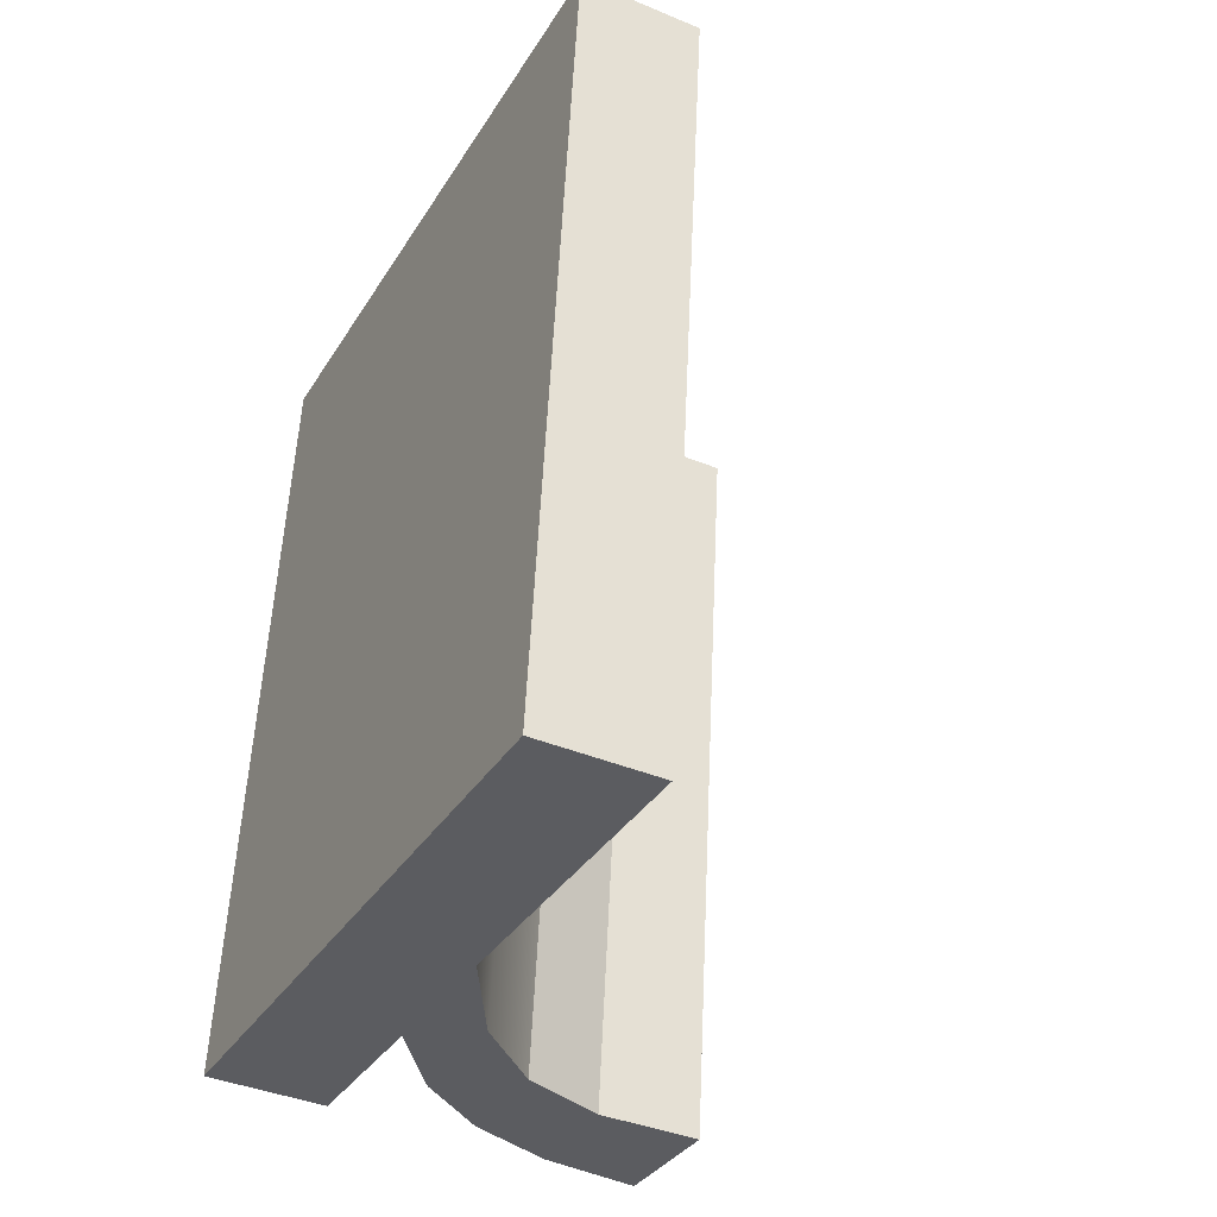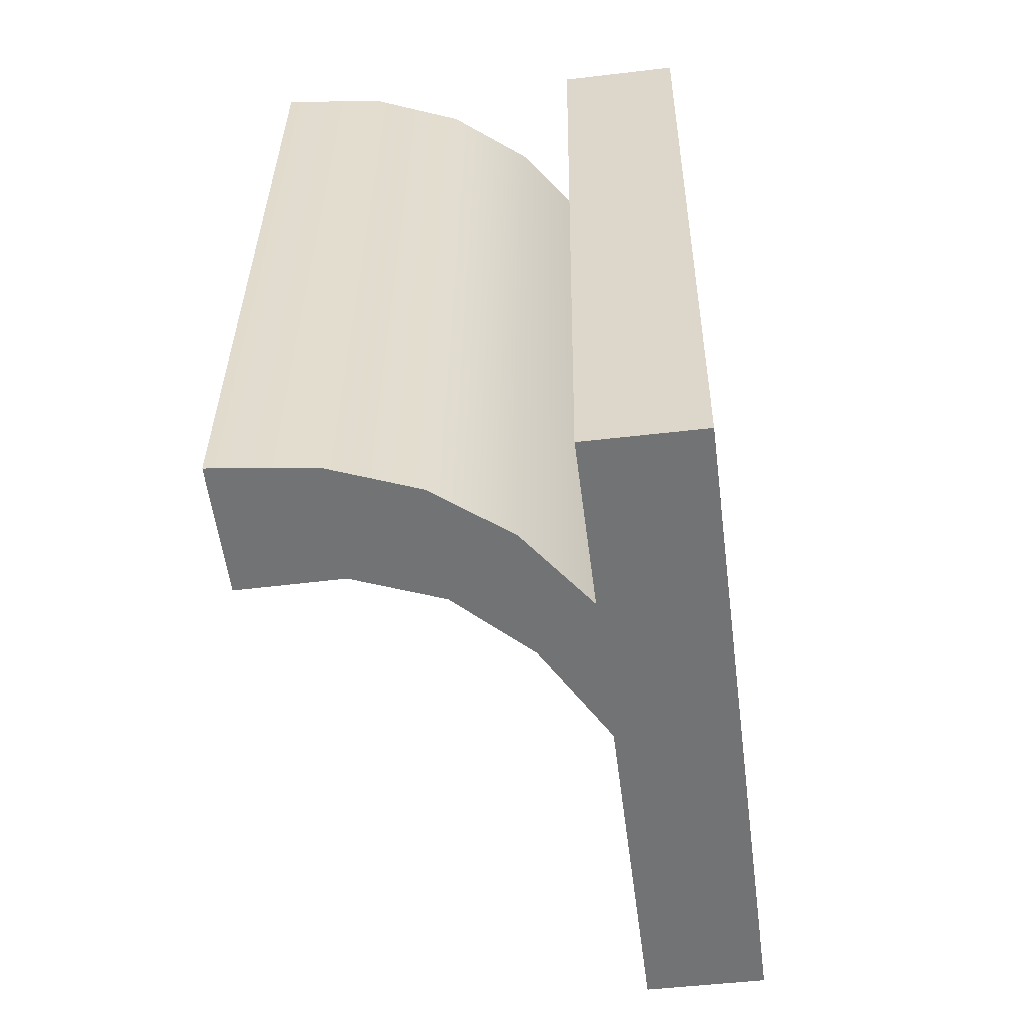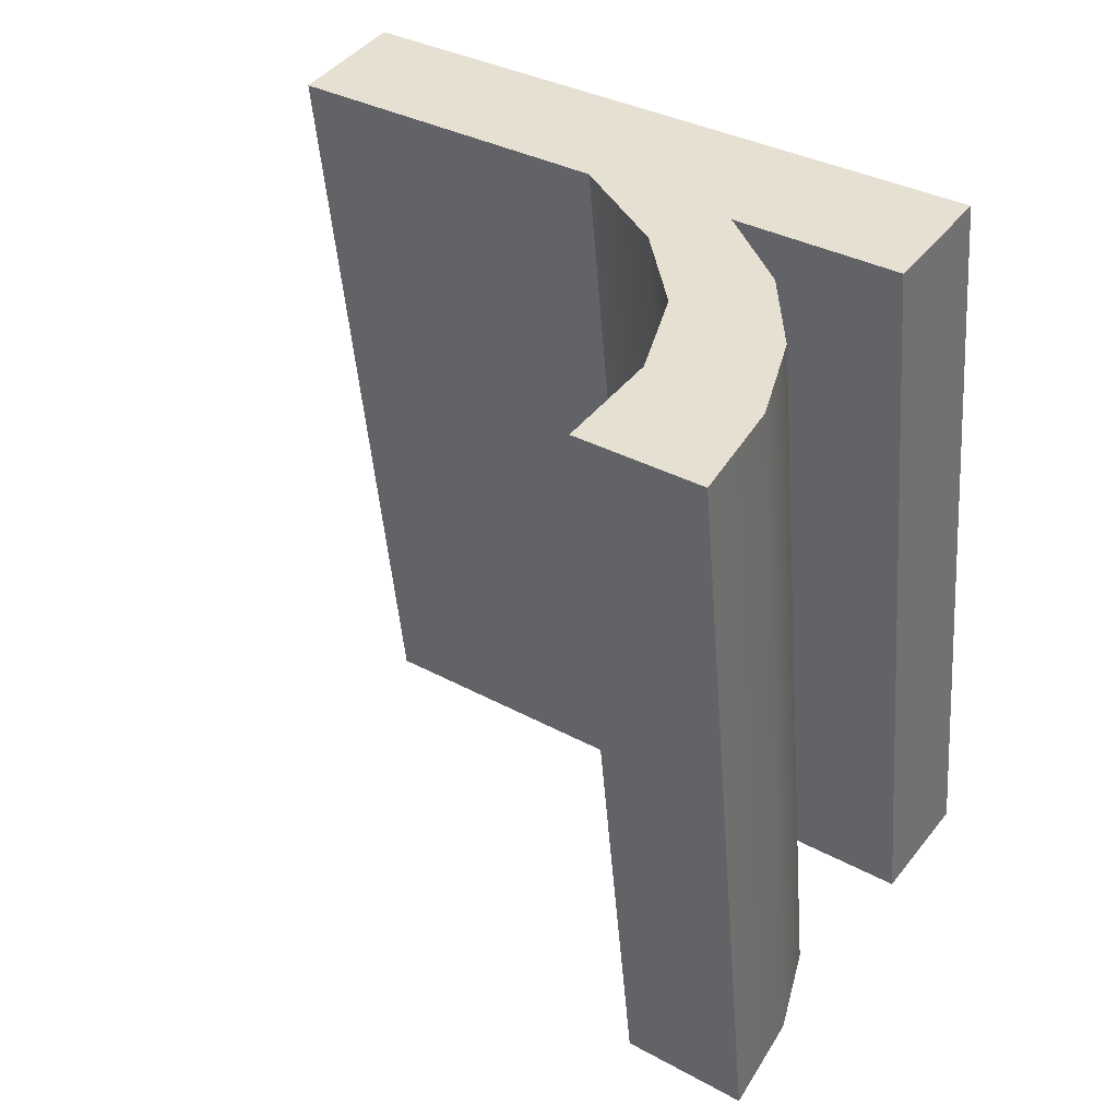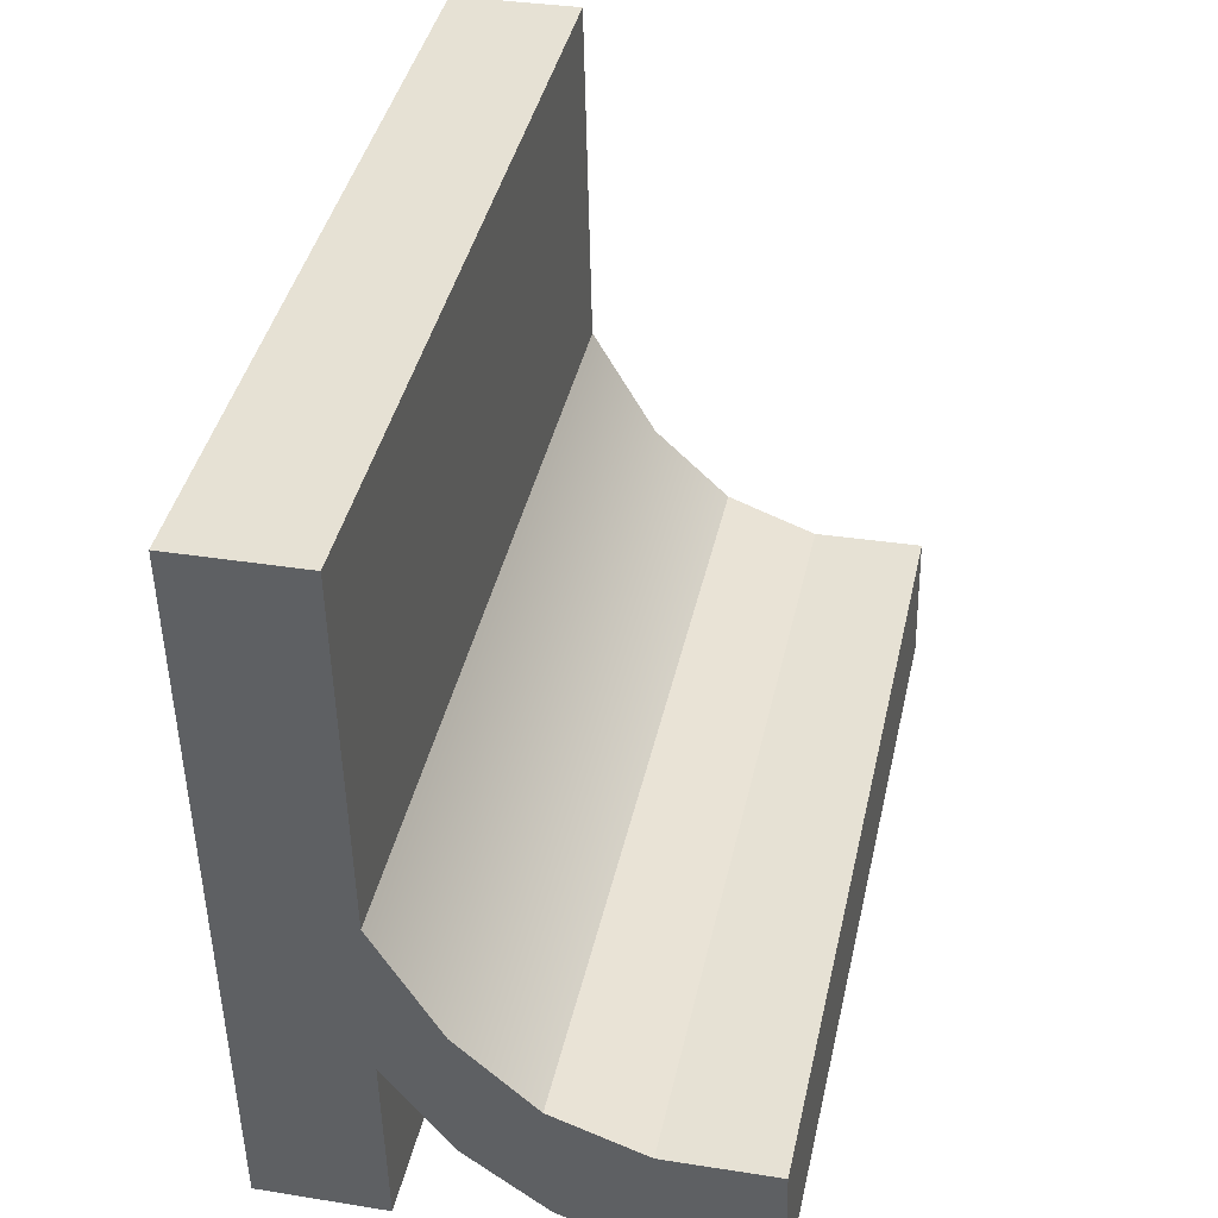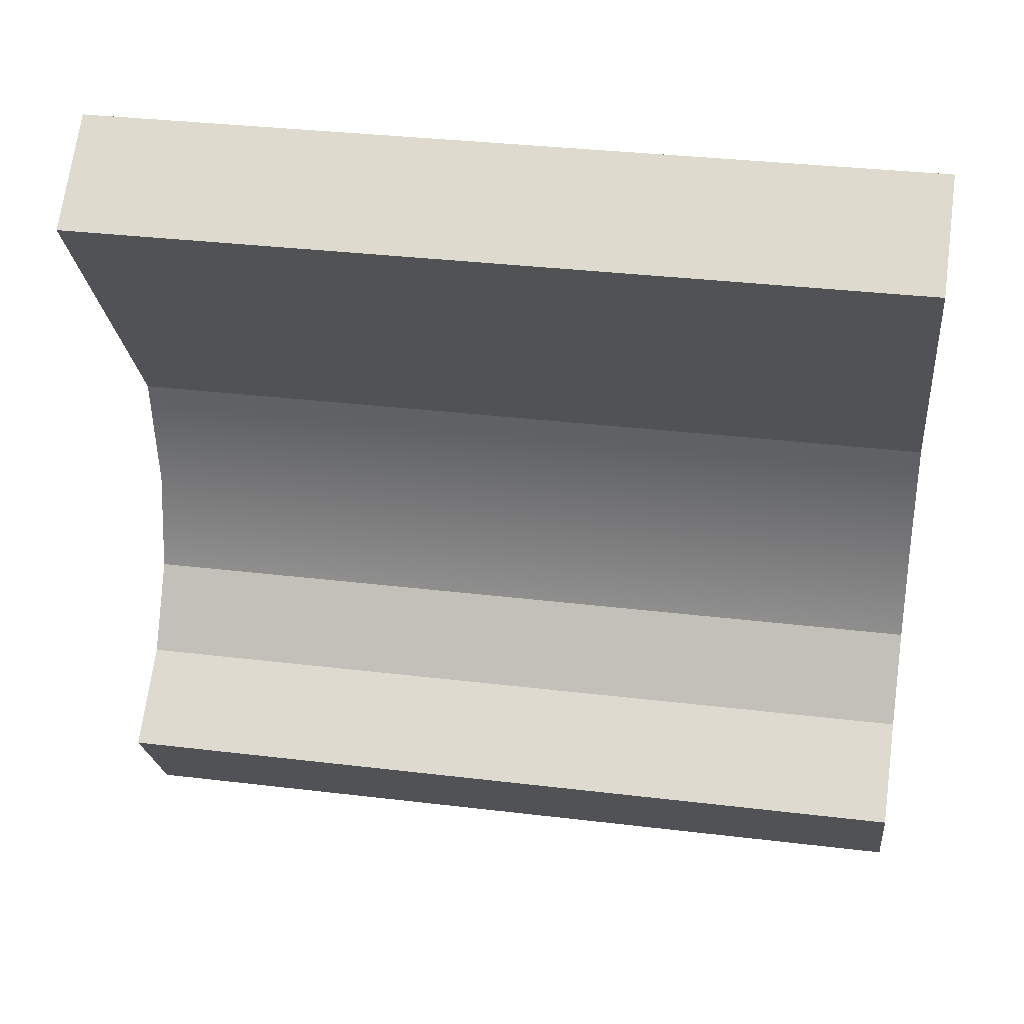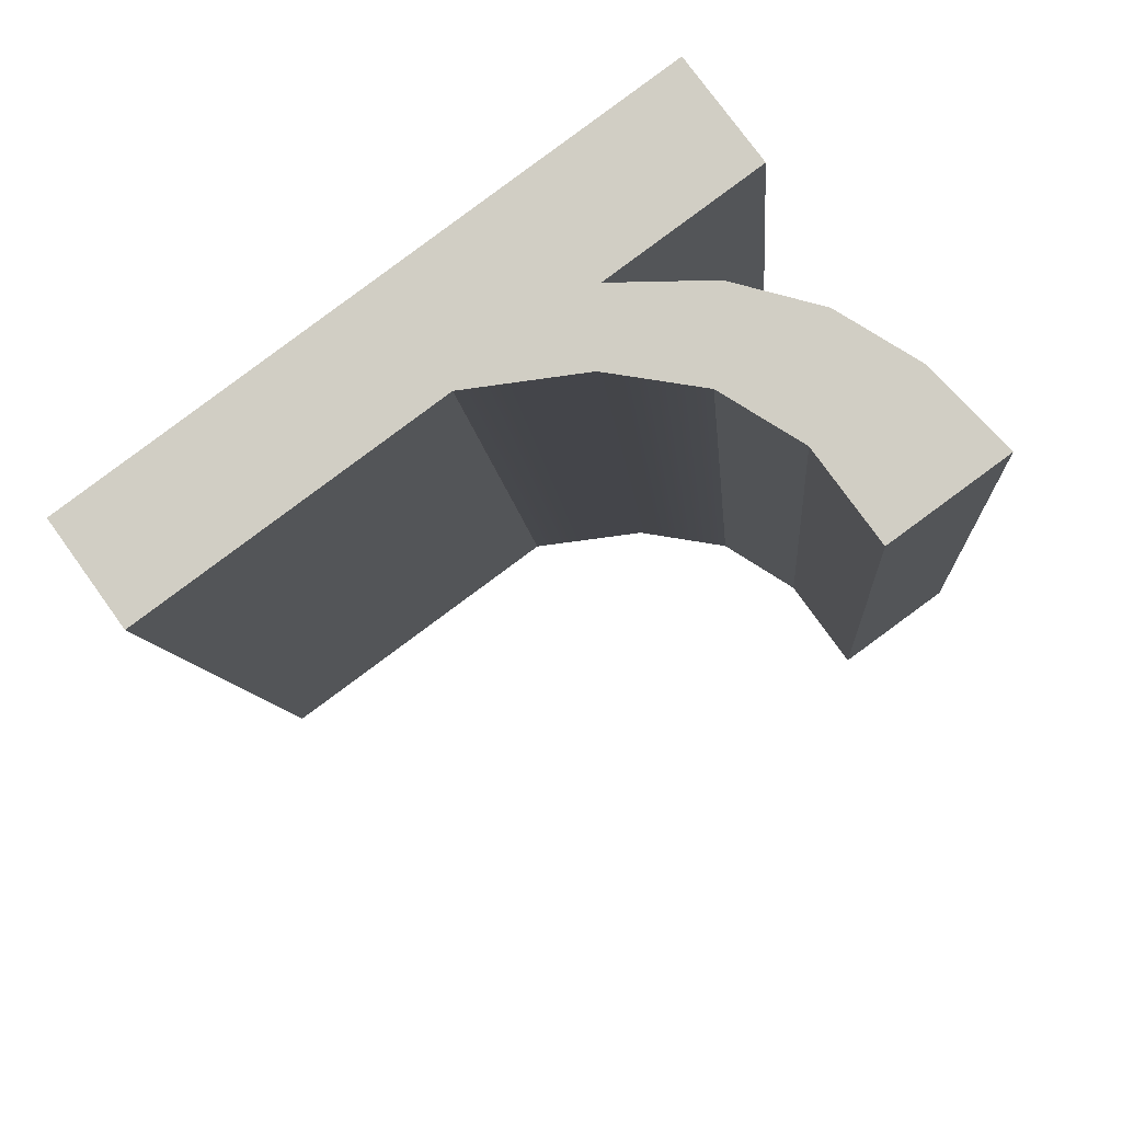
<metadata>
{"format":"obj","ext":"obj","renderer":"f3d","projection":"perspective","resolution":1024,"background":"white","views":[{"elev":-40.1,"azim":-27.1,"up":"+Y"},{"elev":-50.3,"azim":-172.6,"up":"+Y"},{"elev":44.6,"azim":125.7,"up":"+Y"},{"elev":34.3,"azim":12.3,"up":"+Z"},{"elev":69.4,"azim":97.7,"up":"+Z"},{"elev":77.4,"azim":54.1,"up":"+Y"}]}
</metadata>
<code>
o #ID2672
v 0.2788 0.03653 0.003423
v 0.2778 0.03615 0.007241
v 0.2778 0.0364 0.004751
v 0.2788 0.03632 0.005529
v 0.2799 0.03644 0.004416
v 0.28 0.03663 0.002501
v 0.2813 0.03649 0.003877
v 0.2814 0.03668 0.001962
v 0.283 0.03649 0.003889
v 0.283 0.0367 0.001783
v 0.2778 0.03668 0.001974
v 0.2759 0.03561 0.0127
v 0.2759 0.03668 0.001974
v 0.2778 0.03561 0.0127
v 0.283 0.03649 0.003889
v 0.2813 0.04913 0.005141
v 0.2813 0.03649 0.003877
v 0.283 0.04913 0.005153
v 0.2813 0.03649 0.003877
v 0.2799 0.04907 0.00568
v 0.2799 0.03644 0.004416
v 0.2813 0.04913 0.005141
v 0.2799 0.04907 0.00568
v 0.2788 0.03632 0.005529
v 0.2799 0.03644 0.004416
v 0.2788 0.04896 0.006793
v 0.2778 0.04879 0.008504
v 0.2778 0.03615 0.007241
v 0.2778 0.03615 0.007241
v 0.2778 0.04825 0.01396
v 0.2778 0.03561 0.0127
v 0.2778 0.04879 0.008504
v 0.2778 0.04825 0.01396
v 0.2759 0.03561 0.0127
v 0.2778 0.03561 0.0127
v 0.2759 0.04825 0.01396
v 0.2759 0.04932 0.003238
v 0.2759 0.03561 0.0127
v 0.2759 0.04825 0.01396
v 0.2759 0.03668 0.001974
v 0.2759 0.04932 0.003238
v 0.2778 0.03668 0.001974
v 0.2759 0.03668 0.001974
v 0.2778 0.04932 0.003238
v 0.2778 0.03668 0.001974
v 0.2778 0.04904 0.006015
v 0.2778 0.0364 0.004751
v 0.2778 0.04932 0.003238
v 0.2788 0.04917 0.004686
v 0.2778 0.0364 0.004751
v 0.2778 0.04904 0.006015
v 0.2788 0.03653 0.003423
v 0.28 0.03663 0.002501
v 0.28 0.04927 0.003765
v 0.2814 0.04932 0.003226
v 0.2814 0.03668 0.001962
v 0.283 0.0367 0.001783
v 0.283 0.04934 0.003047
v 0.283 0.0367 0.001783
v 0.283 0.04913 0.005153
v 0.283 0.03649 0.003889
v 0.283 0.04934 0.003047
v 0.2788 0.04896 0.006793
v 0.2778 0.04904 0.006015
v 0.2778 0.04879 0.008504
v 0.2788 0.04917 0.004686
v 0.2799 0.04907 0.00568
v 0.28 0.04927 0.003765
v 0.2813 0.04913 0.005141
v 0.2814 0.04932 0.003226
v 0.283 0.04913 0.005153
v 0.283 0.04934 0.003047
v 0.2778 0.04825 0.01396
v 0.2759 0.04932 0.003238
v 0.2759 0.04825 0.01396
v 0.2778 0.04932 0.003238
f 1 2 3
f 3 2 1
f 2 1 4
f 4 1 2
f 4 1 5
f 5 1 4
f 5 1 6
f 6 1 5
f 5 6 7
f 7 6 5
f 7 6 8
f 8 6 7
f 7 8 9
f 9 8 7
f 9 8 10
f 10 8 9
f 11 12 13
f 13 12 11
f 12 11 14
f 14 11 12
f 14 11 3
f 3 11 14
f 14 3 2
f 2 3 14
f 15 16 17
f 17 16 15
f 16 15 18
f 18 15 16
f 19 20 21
f 21 20 19
f 20 19 22
f 22 19 20
f 23 24 25
f 25 24 23
f 24 23 26
f 26 23 24
f 24 27 28
f 28 27 24
f 27 24 26
f 26 24 27
f 29 30 31
f 31 30 29
f 30 29 32
f 32 29 30
f 33 34 35
f 35 34 33
f 34 33 36
f 36 33 34
f 37 38 39
f 39 38 37
f 38 37 40
f 40 37 38
f 41 42 43
f 43 42 41
f 42 41 44
f 44 41 42
f 45 46 47
f 47 46 45
f 46 45 48
f 48 45 46
f 49 50 51
f 51 50 49
f 50 49 52
f 52 49 50
f 49 53 52
f 52 53 49
f 53 49 54
f 54 49 53
f 53 55 56
f 56 55 53
f 55 53 54
f 54 53 55
f 55 57 56
f 56 57 55
f 57 55 58
f 58 55 57
f 59 60 61
f 61 60 59
f 60 59 62
f 62 59 60
f 63 64 65
f 65 64 63
f 64 63 66
f 66 63 64
f 66 63 67
f 67 63 66
f 66 67 68
f 68 67 66
f 68 67 69
f 69 67 68
f 68 69 70
f 70 69 68
f 70 69 71
f 71 69 70
f 70 71 72
f 72 71 70
f 73 74 75
f 75 74 73
f 74 73 76
f 76 73 74
f 76 73 65
f 65 73 76
f 76 65 64
f 64 65 76

</code>
